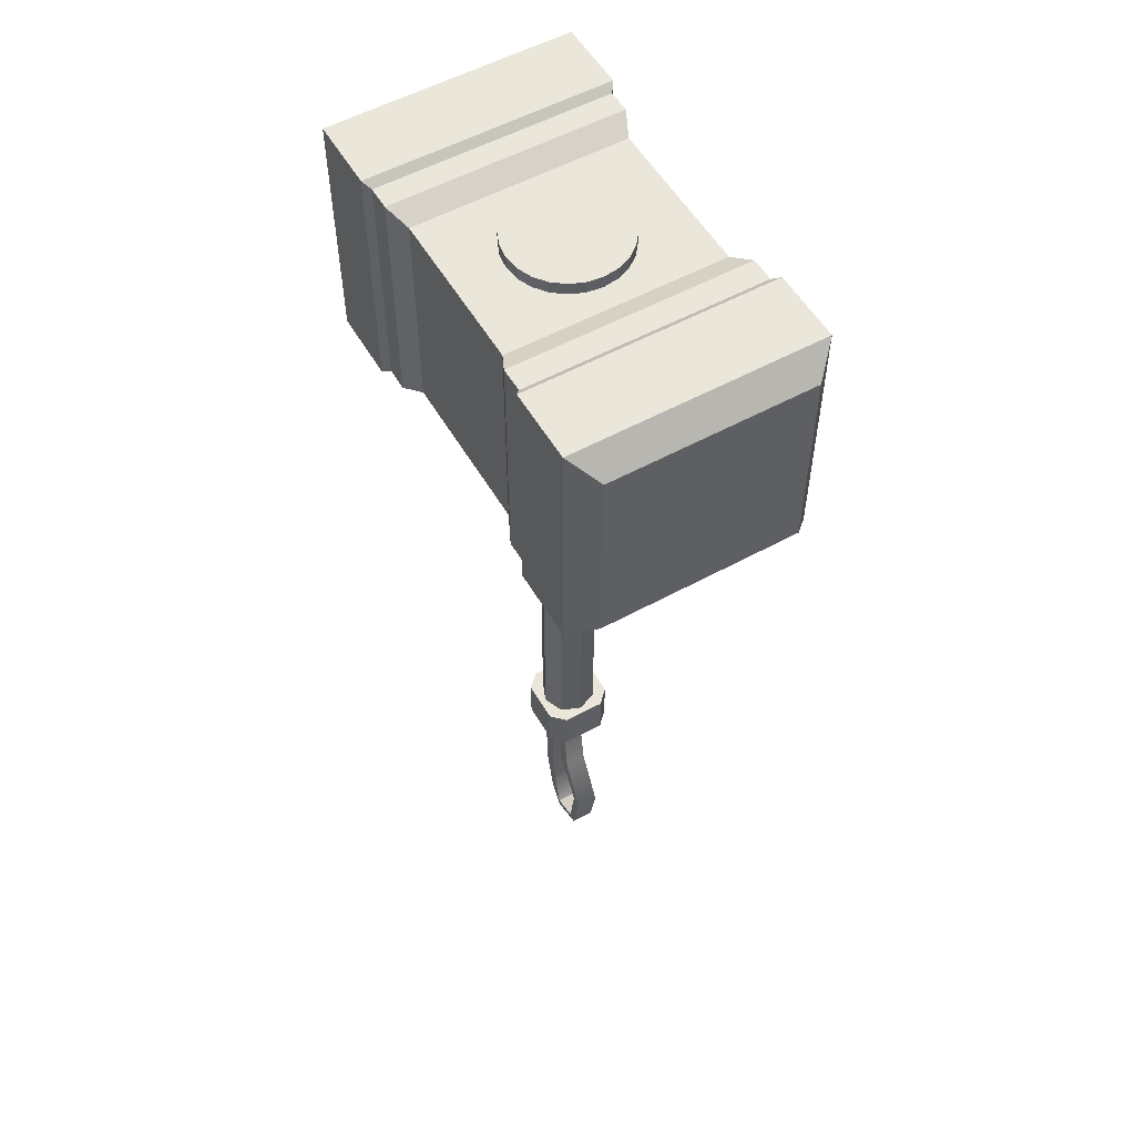
<metadata>
{"format":"obj","ext":"obj","renderer":"f3d","projection":"perspective","resolution":1024,"background":"white","views":[{"elev":55.0,"azim":-120.0,"up":"+Z"}]}
</metadata>
<code>
g Cylinder
v 0.04267 0.06989 0.7517
v 0.04267 0.06989 0.8444
v -0.04335 0.06989 0.8444
v -0.04335 0.06989 0.7517
v 0.07018 -0.04364 0.7517
v 0.07018 -0.04364 0.8444
v 0.07018 0.04238 0.8444
v 0.07018 0.04238 0.7517
v 0.07018 0.04238 0.8444
v 0.04267 0.06989 0.8444
v 0.04267 0.06989 0.7517
v 0.07018 0.04238 0.7517
v -0.07086 -0.04364 0.7517
v -0.07086 0.04238 0.7517
v -0.07086 0.04238 0.8444
v -0.07086 -0.04364 0.8444
v 0.04267 -0.07115 0.7517
v -0.04335 -0.07115 0.7517
v -0.04335 -0.07115 0.8444
v 0.04267 -0.07115 0.8444
v 0.04267 -0.07115 -0.2534
v -0.04335 -0.07115 -0.2534
v -0.04335 -0.07115 -0.1606
v 0.04267 -0.07115 -0.1606
v -0.07086 -0.04364 -0.2534
v -0.07086 0.04238 -0.2534
v -0.07086 0.04238 -0.1606
v -0.07086 -0.04364 -0.1606
v -0.04335 -0.07115 -0.2534
v -0.07086 -0.04364 -0.2534
v -0.07086 -0.04364 -0.1606
v -0.04335 -0.07115 -0.1606
v 0.07018 0.04238 -0.1606
v 0.04267 0.06989 -0.1606
v 0.04267 0.06989 -0.2534
v 0.07018 0.04238 -0.2534
v 0.04267 -0.07115 -0.2534
v 0.07018 -0.04364 -0.2534
v 0.07018 0.04238 -0.2534
v 0.04267 0.06989 -0.2534
v -0.04335 -0.07115 -0.2534
v -0.04335 0.06989 -0.2534
v -0.07086 -0.04364 -0.2534
v -0.07086 0.04238 -0.2534
v -0.04102 -0.04136 -0.1828
v -0.05789 -0.0006274 -0.1828
v -0.05789 -0.0006275 0.7573
v -0.04102 -0.04136 0.7573
v 0.05733 -0.0006274 -0.1828
v 0.04045 -0.04136 -0.1828
v 0.04045 -0.04136 0.7573
v 0.04959 -0.001207 0.7385
v 0.04045 -0.04136 -0.1828
v -0.0002841 -0.05824 -0.1828
v -0.0002841 -0.05824 0.7573
v 0.04045 -0.04136 0.7573
v 0.04045 0.04011 0.7573
v 0.04959 -0.001207 0.7385
v 0.04045 -0.04136 0.7573
v -0.0002841 0.05698 0.7573
v -0.0002841 -0.05824 0.7573
v -0.04102 0.04011 0.7573
v -0.04102 -0.04136 0.7573
v -0.05789 -0.0006275 0.7573
v -0.05789 -0.0006274 -0.1828
v -0.04102 0.04011 -0.1828
v -0.04102 0.04011 0.7573
v -0.05789 -0.0006275 0.7573
v -0.04102 0.04011 -0.1828
v -0.0002841 0.05698 -0.1828
v -0.0002841 0.05698 0.7573
v -0.04102 0.04011 0.7573
v 0.04045 -0.04136 -0.1828
v 0.05733 -0.0006274 -0.1828
v 0.04045 0.04011 -0.1828
v -0.0002841 -0.05824 -0.1828
v -0.0002841 0.05698 -0.1828
v -0.04102 -0.04136 -0.1828
v -0.04102 0.04011 -0.1828
v -0.05789 -0.0006274 -0.1828
v 0.04267 0.06989 -0.1606
v 0.07018 0.04238 -0.1606
v 0.07018 -0.04364 -0.1606
v 0.04267 -0.07115 -0.1606
v -0.04335 0.06989 -0.1606
v -0.04335 -0.07115 -0.1606
v -0.07086 0.04238 -0.1606
v -0.07086 -0.04364 -0.1606
v 0.07018 -0.04364 -0.2534
v 0.07018 -0.04364 -0.1606
v 0.07018 0.04238 -0.1606
v 0.07018 0.04238 -0.2534
v 0.04267 0.06989 -0.2534
v 0.04267 0.06989 -0.1606
v -0.04335 0.06989 -0.1606
v -0.04335 0.06989 -0.2534
v 0.04267 -0.07115 -0.2534
v 0.04267 -0.07115 -0.1606
v 0.07018 -0.04364 -0.1606
v 0.07018 -0.04364 -0.2534
v -0.07086 0.04238 -0.1606
v -0.07086 0.04238 -0.2534
v -0.04335 0.06989 -0.2534
v -0.04335 0.06989 -0.1606
v -0.04102 -0.04136 -0.1828
v -0.04102 -0.04136 0.7573
v -0.0002841 -0.05824 0.7573
v -0.0002841 -0.05824 -0.1828
v 0.05733 -0.0006274 -0.1828
v 0.04959 -0.001207 0.7385
v 0.04045 0.04011 0.7573
v 0.04045 0.04011 -0.1828
v 0.04045 0.04011 -0.1828
v 0.04045 0.04011 0.7573
v -0.0002841 0.05698 0.7573
v -0.0002841 0.05698 -0.1828
v -0.03536 -0.0231 -0.4331
v -0.007711 0.02005 -0.2245
v -0.007711 -0.02131 -0.2245
v -0.03536 0.02184 -0.4331
v -0.09426 -0.0214 -0.5365
v -0.09426 0.02414 -0.5365
v -0.0755 -0.0197 -0.6371
v -0.0755 0.02645 -0.6371
v -0.03536 0.02184 -0.4331
v -0.003484 0.02005 -0.2343
v -0.007711 0.02005 -0.2245
v -0.007913 0.02184 -0.4304
v -0.09426 0.02414 -0.5365
v -0.07229 0.02414 -0.531
v -0.0755 0.02645 -0.6371
v -0.05902 0.02645 -0.6287
v 0.001644 0.02162 -0.6608
v 0.001642 0.02162 -0.6772
v 0.01927 0.01799 -0.6314
v 0.04067 0.01799 -0.638
v 0.03431 0.01989 -0.5307
v 0.06003 0.01989 -0.5327
v 0.02953 0.02184 -0.4274
v 0.05969 0.02184 -0.4245
v 0.004564 0.02005 -0.2361
v 0.009961 0.02005 -0.2269
v -0.007913 0.02184 -0.4304
v -0.003484 -0.02131 -0.2343
v -0.003484 0.02005 -0.2343
v -0.007913 -0.0231 -0.4304
v -0.07229 0.02414 -0.531
v -0.07229 -0.0214 -0.531
v -0.05902 0.02645 -0.6287
v -0.05902 -0.0197 -0.6287
v -0.007913 -0.0231 -0.4304
v -0.007711 -0.02131 -0.2245
v -0.003484 -0.02131 -0.2343
v -0.03536 -0.0231 -0.4331
v -0.07229 -0.0214 -0.531
v -0.09426 -0.0214 -0.5365
v -0.05902 -0.0197 -0.6287
v -0.0755 -0.0197 -0.6371
v 0.001642 -0.02288 -0.6772
v 0.001644 -0.02288 -0.6608
v 0.04067 -0.02815 -0.638
v 0.01927 -0.02815 -0.6314
v 0.06003 -0.02566 -0.5327
v 0.03431 -0.02566 -0.5307
v 0.05969 -0.0231 -0.4245
v 0.02953 -0.0231 -0.4274
v 0.009961 -0.02131 -0.2269
v 0.004564 -0.02131 -0.2361
v -0.003484 0.02005 -0.2343
v -0.003484 -0.02131 -0.2343
v -0.007711 -0.02131 -0.2245
v -0.007711 0.02005 -0.2245
v -0.0755 -0.0197 -0.6371
v 0.001642 -0.02288 -0.6772
v 0.001642 0.02162 -0.6772
v -0.0755 0.02645 -0.6371
v -0.05902 0.02645 -0.6287
v 0.001644 0.02162 -0.6608
v 0.001644 -0.02288 -0.6608
v -0.05902 -0.0197 -0.6287
v 0.001644 -0.02288 -0.6608
v 0.001644 0.02162 -0.6608
v 0.01927 0.01799 -0.6314
v 0.01927 -0.02815 -0.6314
v 0.03431 -0.02566 -0.5307
v 0.03431 0.01989 -0.5307
v 0.02953 -0.0231 -0.4274
v 0.02953 0.02184 -0.4274
v 0.004564 -0.02131 -0.2361
v 0.004564 0.02005 -0.2361
v 0.001642 -0.02288 -0.6772
v 0.04067 -0.02815 -0.638
v 0.04067 0.01799 -0.638
v 0.001642 0.02162 -0.6772
v 0.05969 -0.0231 -0.4245
v 0.009961 -0.02131 -0.2269
v 0.009961 0.02005 -0.2269
v 0.05969 0.02184 -0.4245
v 0.06003 -0.02566 -0.5327
v 0.06003 0.01989 -0.5327
v 0.04067 -0.02815 -0.638
v 0.04067 0.01799 -0.638
v 0.009961 0.02005 -0.2269
v 0.009961 -0.02131 -0.2269
v 0.004564 -0.02131 -0.2361
v 0.004564 0.02005 -0.2361
v -0.1645 0.2162 1.264
v 0.161 0.2162 1.264
v 0.161 -0.2164 1.264
v -0.1645 -0.2164 1.264
v 0.161 -0.2164 1.264
v 0.161 -0.2164 0.8317
v -0.1645 -0.2164 0.8317
v -0.1645 -0.2164 1.264
v -0.07086 0.04238 0.8444
v -0.07086 0.04238 0.7517
v -0.04335 0.06989 0.7517
v -0.04335 0.06989 0.8444
v 0.04267 0.06989 0.8444
v 0.07018 0.04238 0.8444
v 0.07018 -0.04364 0.8444
v 0.04267 -0.07115 0.8444
v -0.04335 0.06989 0.8444
v -0.04335 -0.07115 0.8444
v -0.07086 0.04238 0.8444
v -0.07086 -0.04364 0.8444
v 0.04267 -0.07115 0.7517
v 0.04267 -0.07115 0.8444
v 0.07018 -0.04364 0.8444
v 0.07018 -0.04364 0.7517
v 0.04267 -0.07115 0.7517
v 0.07018 -0.04364 0.7517
v 0.07018 0.04238 0.7517
v 0.04267 0.06989 0.7517
v -0.04335 -0.07115 0.7517
v -0.04335 0.06989 0.7517
v -0.07086 -0.04364 0.7517
v -0.07086 0.04238 0.7517
v -0.04335 -0.07115 0.7517
v -0.07086 -0.04364 0.7517
v -0.07086 -0.04364 0.8444
v -0.04335 -0.07115 0.8444
v -0.2081 0.237 0.8109
v -0.2566 0.237 0.8109
v -0.2566 -0.2371 0.8109
v -0.2081 -0.2371 0.8109
v 0.161 0.2162 0.8317
v -0.1645 0.2162 0.8317
v -0.1645 -0.2164 0.8317
v 0.161 -0.2164 0.8317
v -0.2081 0.237 1.285
v -0.2081 0.237 0.8109
v -0.1645 0.2162 0.8317
v -0.1645 0.2162 1.264
v -0.2081 0.237 1.285
v -0.1645 0.2162 1.264
v -0.1645 -0.2164 1.264
v -0.2081 -0.2371 1.285
v 0.2541 -0.2371 0.8109
v 0.2703 -0.249 0.7991
v 0.2703 0.2488 0.7991
v 0.2541 0.237 0.8109
v 0.2541 0.237 1.285
v 0.2703 0.2488 1.297
v 0.2703 -0.249 1.297
v 0.2541 -0.2371 1.285
v -0.2566 0.237 1.285
v -0.2712 0.2488 1.297
v -0.2712 0.2488 0.7991
v -0.2566 0.237 0.8109
v -0.2566 -0.2371 0.8109
v -0.2712 -0.249 0.7991
v -0.2712 -0.249 1.297
v -0.2566 -0.2371 1.285
v -0.2566 -0.2371 1.285
v -0.2712 -0.249 1.297
v -0.2712 0.2488 1.297
v -0.2566 0.237 1.285
v -0.2081 -0.2371 1.285
v -0.2081 -0.2371 0.8109
v -0.2566 -0.2371 0.8109
v -0.2566 -0.2371 1.285
v -0.2566 0.237 0.8109
v -0.2712 0.2488 0.7991
v -0.2712 -0.249 0.7991
v -0.2566 -0.2371 0.8109
v -0.1645 -0.2164 1.264
v -0.1645 -0.2164 0.8317
v -0.2081 -0.2371 0.8109
v -0.2081 -0.2371 1.285
v -0.1645 0.2162 0.8317
v -0.2081 0.237 0.8109
v -0.2081 -0.2371 0.8109
v -0.1645 -0.2164 0.8317
v -0.2566 0.237 1.285
v -0.2081 0.237 1.285
v -0.2081 -0.2371 1.285
v -0.2566 -0.2371 1.285
v -0.2566 0.237 1.285
v -0.2566 0.237 0.8109
v -0.2081 0.237 0.8109
v -0.2081 0.237 1.285
v 0.2541 -0.2371 1.285
v 0.2703 -0.249 1.297
v 0.2703 -0.249 0.7991
v 0.2541 -0.2371 0.8109
v 0.2541 0.237 0.8109
v 0.2703 0.2488 0.7991
v 0.2703 0.2488 1.297
v 0.2541 0.237 1.285
v 0.2068 0.237 1.285
v 0.2541 0.237 1.285
v 0.2541 -0.2371 1.285
v 0.2068 -0.2371 1.285
v 0.2068 0.237 1.285
v 0.2068 0.237 0.8109
v 0.2541 0.237 0.8109
v 0.2541 0.237 1.285
v 0.161 0.2162 1.264
v 0.161 0.2162 0.8317
v 0.2068 0.237 0.8109
v 0.2068 0.237 1.285
v 0.161 0.2162 1.264
v 0.2068 0.237 1.285
v 0.2068 -0.2371 1.285
v 0.161 -0.2164 1.264
v 0.2541 0.237 0.8109
v 0.2068 0.237 0.8109
v 0.2068 -0.2371 0.8109
v 0.2541 -0.2371 0.8109
v 0.2541 -0.2371 1.285
v 0.2541 -0.2371 0.8109
v 0.2068 -0.2371 0.8109
v 0.2068 -0.2371 1.285
v -0.2712 -0.249 1.297
v -0.2712 -0.249 0.7991
v -0.4163 -0.249 0.7991
v -0.4163 -0.249 1.297
v -0.2712 0.2488 0.7991
v -0.4163 0.2488 0.7991
v -0.4163 -0.249 0.7991
v -0.2712 -0.249 0.7991
v -0.4163 -0.249 1.297
v -0.4629 -0.2024 1.25
v -0.4629 0.2022 1.25
v -0.4163 0.2488 1.297
v -0.4163 0.2488 0.7991
v -0.4629 0.2022 0.8457
v -0.4629 -0.2024 0.8457
v -0.4163 -0.249 0.7991
v -0.4163 0.2488 1.297
v -0.4629 0.2022 1.25
v -0.4629 0.2022 0.8457
v -0.4163 0.2488 0.7991
v -0.4163 -0.249 0.7991
v -0.4629 -0.2024 0.8457
v -0.4629 -0.2024 1.25
v -0.4163 -0.249 1.297
v -0.4629 0.2022 0.8457
v -0.4629 0.2022 1.25
v -0.4629 -0.2024 1.25
v -0.4629 -0.2024 0.8457
v -0.4163 0.2488 1.297
v -0.2712 0.2488 1.297
v -0.2712 -0.249 1.297
v -0.4163 -0.249 1.297
v -0.4163 0.2488 1.297
v -0.4163 0.2488 0.7991
v -0.2712 0.2488 0.7991
v -0.2712 0.2488 1.297
v 0.2703 0.2488 1.297
v 0.2703 0.2488 0.7991
v 0.4174 0.2488 0.7991
v 0.4174 0.2488 1.297
v 0.2703 0.2488 1.297
v 0.4174 0.2488 1.297
v 0.4174 -0.249 1.297
v 0.2703 -0.249 1.297
v 0.4174 -0.249 0.7991
v 0.464 -0.2024 0.8457
v 0.464 0.2022 0.8457
v 0.4174 0.2488 0.7991
v 0.4174 -0.249 1.297
v 0.464 -0.2024 1.25
v 0.464 -0.2024 0.8457
v 0.4174 -0.249 0.7991
v 0.4174 0.2488 0.7991
v 0.464 0.2022 0.8457
v 0.464 0.2022 1.25
v 0.4174 0.2488 1.297
v 0.464 -0.2024 1.25
v 0.4174 -0.249 1.297
v 0.4174 0.2488 1.297
v 0.464 0.2022 1.25
v 0.464 0.2022 1.25
v 0.464 0.2022 0.8457
v 0.464 -0.2024 0.8457
v 0.464 -0.2024 1.25
v 0.4174 0.2488 0.7991
v 0.2703 0.2488 0.7991
v 0.2703 -0.249 0.7991
v 0.4174 -0.249 0.7991
v 0.4174 -0.249 1.297
v 0.4174 -0.249 0.7991
v 0.2703 -0.249 0.7991
v 0.2703 -0.249 1.297
v -0.1645 0.2162 1.264
v -0.1645 0.2162 0.8317
v 0.161 0.2162 0.8317
v 0.161 0.2162 1.264
v 0.2068 0.237 0.8109
v 0.161 0.2162 0.8317
v 0.161 -0.2164 0.8317
v 0.2068 -0.2371 0.8109
v 0.2068 -0.2371 1.285
v 0.2068 -0.2371 0.8109
v 0.161 -0.2164 0.8317
v 0.161 -0.2164 1.264
v -0.0002985 -0.1183 1.289
v 0.0303 -0.1143 1.289
v 0.0303 -0.1143 1.053
v -0.0002985 -0.1183 1.053
v 0.0303 -0.1143 1.289
v 0.05881 -0.1025 1.289
v 0.05881 -0.1025 1.053
v 0.0303 -0.1143 1.053
v 0.05881 -0.1025 1.289
v 0.08329 -0.08366 1.289
v 0.08329 -0.08366 1.053
v 0.05881 -0.1025 1.053
v 0.08329 -0.08366 1.289
v 0.1021 -0.05918 1.289
v 0.1021 -0.05918 1.053
v 0.08329 -0.08366 1.053
v 0.1021 -0.05918 1.289
v 0.1139 -0.03067 1.289
v 0.1139 -0.03067 1.053
v 0.1021 -0.05918 1.053
v 0.1139 -0.03067 1.289
v 0.1179 -7.587e-05 1.289
v 0.1179 -7.59e-05 1.053
v 0.1139 -0.03067 1.053
v 0.1179 -7.587e-05 1.289
v 0.1139 0.03052 1.289
v 0.1139 0.03052 1.053
v 0.1179 -7.59e-05 1.053
v 0.1139 0.03052 1.289
v 0.1021 0.05903 1.289
v 0.1021 0.05903 1.053
v 0.1139 0.03052 1.053
v 0.1021 0.05903 1.289
v 0.08329 0.08351 1.289
v 0.08329 0.08351 1.053
v 0.1021 0.05903 1.053
v 0.08329 0.08351 1.289
v 0.05881 0.1023 1.289
v 0.05881 0.1023 1.053
v 0.08329 0.08351 1.053
v 0.05881 0.1023 1.289
v 0.0303 0.1141 1.289
v 0.0303 0.1141 1.053
v 0.05881 0.1023 1.053
v 0.0303 0.1141 1.289
v -0.0002984 0.1181 1.289
v -0.0002984 0.1181 1.053
v 0.0303 0.1141 1.053
v -0.0002984 0.1181 1.289
v -0.03089 0.1141 1.289
v -0.03089 0.1141 1.053
v -0.0002984 0.1181 1.053
v -0.03089 0.1141 1.289
v -0.0594 0.1023 1.289
v -0.0594 0.1023 1.053
v -0.03089 0.1141 1.053
v -0.0594 0.1023 1.289
v -0.08389 0.08351 1.289
v -0.08389 0.08351 1.053
v -0.0594 0.1023 1.053
v -0.08389 0.08351 1.289
v -0.1027 0.05903 1.289
v -0.1027 0.05903 1.053
v -0.08389 0.08351 1.053
v -0.1027 0.05903 1.289
v -0.1145 0.03052 1.289
v -0.1145 0.03052 1.053
v -0.1027 0.05903 1.053
v -0.1145 0.03052 1.289
v -0.1185 -7.581e-05 1.289
v -0.1185 -7.584e-05 1.053
v -0.1145 0.03052 1.053
v -0.1185 -7.581e-05 1.289
v -0.1145 -0.03067 1.289
v -0.1145 -0.03067 1.053
v -0.1185 -7.584e-05 1.053
v -0.1145 -0.03067 1.289
v -0.1027 -0.05918 1.289
v -0.1027 -0.05918 1.053
v -0.1145 -0.03067 1.053
v -0.1027 -0.05918 1.289
v -0.08389 -0.08366 1.289
v -0.08389 -0.08366 1.053
v -0.1027 -0.05918 1.053
v -0.08389 -0.08366 1.289
v -0.0594 -0.1025 1.289
v -0.0594 -0.1025 1.053
v -0.08389 -0.08366 1.053
v 0.1139 -0.03067 1.053
v 0.1179 -7.59e-05 1.053
v 0.1139 0.03052 1.053
v 0.1021 -0.05918 1.053
v 0.1021 0.05903 1.053
v 0.08329 -0.08366 1.053
v 0.08329 0.08351 1.053
v 0.05881 -0.1025 1.053
v 0.05881 0.1023 1.053
v 0.0303 -0.1143 1.053
v 0.0303 0.1141 1.053
v -0.0002984 0.1181 1.053
v -0.0002985 -0.1183 1.053
v -0.03089 0.1141 1.053
v -0.03089 -0.1143 1.053
v -0.0594 0.1023 1.053
v -0.0594 -0.1025 1.053
v -0.08389 0.08351 1.053
v -0.08389 -0.08366 1.053
v -0.1027 0.05903 1.053
v -0.1027 -0.05918 1.053
v -0.1145 0.03052 1.053
v -0.1145 -0.03067 1.053
v -0.1185 -7.584e-05 1.053
v -0.0594 -0.1025 1.289
v -0.03089 -0.1143 1.289
v -0.03089 -0.1143 1.053
v -0.0594 -0.1025 1.053
v -0.03089 -0.1143 1.289
v -0.0002985 -0.1183 1.289
v -0.0002985 -0.1183 1.053
v -0.03089 -0.1143 1.053
v 0.1139 0.03052 1.289
v 0.1179 -7.587e-05 1.289
v 0.1139 -0.03067 1.289
v 0.1021 0.05903 1.289
v 0.1021 -0.05918 1.289
v 0.08329 0.08351 1.289
v 0.08329 -0.08366 1.289
v 0.05881 0.1023 1.289
v 0.05881 -0.1025 1.289
v 0.0303 0.1141 1.289
v 0.0303 -0.1143 1.289
v -0.0002984 0.1181 1.289
v -0.0002985 -0.1183 1.289
v -0.03089 0.1141 1.289
v -0.03089 -0.1143 1.289
v -0.0594 0.1023 1.289
v -0.0594 -0.1025 1.289
v -0.08389 0.08351 1.289
v -0.08389 -0.08366 1.289
v -0.1027 0.05903 1.289
v -0.1027 -0.05918 1.289
v -0.1145 0.03052 1.289
v -0.1145 -0.03067 1.289
v -0.1185 -7.581e-05 1.289
g Cylinder_0
f 3 2 1
f 4 3 1
f 7 6 5
f 8 7 5
f 11 10 9
f 12 11 9
f 15 14 13
f 16 15 13
f 19 18 17
f 20 19 17
f 23 22 21
f 24 23 21
f 27 26 25
f 28 27 25
f 31 30 29
f 32 31 29
f 35 34 33
f 36 35 33
f 39 38 37
f 37 40 39
f 37 41 40
f 41 42 40
f 41 43 42
f 43 44 42
f 47 46 45
f 48 47 45
f 51 50 49
f 52 51 49
f 55 54 53
f 56 55 53
f 59 58 57
f 57 60 59
f 60 61 59
f 60 62 61
f 62 63 61
f 62 64 63
f 67 66 65
f 68 67 65
f 71 70 69
f 72 71 69
f 75 74 73
f 73 76 75
f 76 77 75
f 76 78 77
f 78 79 77
f 78 80 79
f 83 82 81
f 81 84 83
f 81 85 84
f 85 86 84
f 85 87 86
f 87 88 86
f 91 90 89
f 92 91 89
f 95 94 93
f 96 95 93
f 99 98 97
f 100 99 97
f 103 102 101
f 104 103 101
f 107 106 105
f 108 107 105
f 111 110 109
f 112 111 109
f 115 114 113
f 116 115 113
f 119 118 117
f 118 120 117
f 117 120 121
f 120 122 121
f 121 122 123
f 122 124 123
f 127 126 125
f 126 128 125
f 125 128 129
f 128 130 129
f 129 130 131
f 130 132 131
f 132 133 131
f 133 134 131
f 133 135 134
f 135 136 134
f 135 137 136
f 137 138 136
f 137 139 138
f 139 140 138
f 139 141 140
f 141 142 140
f 145 144 143
f 144 146 143
f 143 146 147
f 146 148 147
f 147 148 149
f 148 150 149
f 153 152 151
f 152 154 151
f 151 154 155
f 154 156 155
f 155 156 157
f 156 158 157
f 158 159 157
f 159 160 157
f 159 161 160
f 161 162 160
f 161 163 162
f 163 164 162
f 163 165 164
f 165 166 164
f 165 167 166
f 167 168 166
f 171 170 169
f 172 171 169
f 175 174 173
f 176 175 173
f 179 178 177
f 180 179 177
f 183 182 181
f 184 183 181
f 184 185 183
f 185 186 183
f 185 187 186
f 187 188 186
f 187 189 188
f 189 190 188
f 193 192 191
f 194 193 191
f 197 196 195
f 198 197 195
f 198 195 199
f 200 198 199
f 200 199 201
f 202 200 201
f 205 204 203
f 206 205 203
f 209 208 207
f 210 209 207
f 213 212 211
f 214 213 211
f 217 216 215
f 218 217 215
f 221 220 219
f 219 222 221
f 219 223 222
f 223 224 222
f 223 225 224
f 225 226 224
f 229 228 227
f 230 229 227
f 233 232 231
f 231 234 233
f 231 235 234
f 235 236 234
f 235 237 236
f 237 238 236
f 241 240 239
f 242 241 239
f 245 244 243
f 246 245 243
f 249 248 247
f 250 249 247
f 253 252 251
f 254 253 251
f 257 256 255
f 258 257 255
f 261 260 259
f 262 261 259
f 265 264 263
f 266 265 263
f 269 268 267
f 270 269 267
f 273 272 271
f 274 273 271
f 277 276 275
f 278 277 275
f 281 280 279
f 282 281 279
f 285 284 283
f 286 285 283
f 289 288 287
f 290 289 287
f 293 292 291
f 294 293 291
f 297 296 295
f 298 297 295
f 301 300 299
f 302 301 299
f 305 304 303
f 306 305 303
f 309 308 307
f 310 309 307
f 313 312 311
f 314 313 311
f 317 316 315
f 318 317 315
f 321 320 319
f 322 321 319
f 325 324 323
f 326 325 323
f 329 328 327
f 330 329 327
f 333 332 331
f 334 333 331
f 337 336 335
f 338 337 335
f 341 340 339
f 342 341 339
f 345 344 343
f 346 345 343
f 349 348 347
f 350 349 347
f 353 352 351
f 354 353 351
f 357 356 355
f 358 357 355
f 361 360 359
f 362 361 359
f 365 364 363
f 366 365 363
f 369 368 367
f 370 369 367
f 373 372 371
f 374 373 371
f 377 376 375
f 378 377 375
f 381 380 379
f 382 381 379
f 385 384 383
f 386 385 383
f 389 388 387
f 390 389 387
f 393 392 391
f 394 393 391
f 397 396 395
f 398 397 395
f 401 400 399
f 402 401 399
f 405 404 403
f 406 405 403
f 409 408 407
f 410 409 407
f 413 412 411
f 414 413 411
f 417 416 415
f 418 417 415
f 421 420 419
f 422 421 419
f 425 424 423
f 426 425 423
f 429 428 427
f 430 429 427
f 433 432 431
f 434 433 431
f 437 436 435
f 438 437 435
f 441 440 439
f 442 441 439
f 445 444 443
f 446 445 443
f 449 448 447
f 450 449 447
f 453 452 451
f 454 453 451
f 457 456 455
f 458 457 455
f 461 460 459
f 462 461 459
f 465 464 463
f 466 465 463
f 469 468 467
f 470 469 467
f 473 472 471
f 474 473 471
f 477 476 475
f 478 477 475
f 481 480 479
f 482 481 479
f 485 484 483
f 486 485 483
f 489 488 487
f 490 489 487
f 493 492 491
f 494 493 491
f 497 496 495
f 498 497 495
f 501 500 499
f 502 501 499
f 505 504 503
f 506 505 503
f 509 508 507
f 507 510 509
f 510 511 509
f 510 512 511
f 512 513 511
f 512 514 513
f 514 515 513
f 514 516 515
f 516 517 515
f 516 518 517
f 516 519 518
f 519 520 518
f 519 521 520
f 521 522 520
f 521 523 522
f 523 524 522
f 523 525 524
f 525 526 524
f 525 527 526
f 527 528 526
f 527 529 528
f 529 530 528
f 533 532 531
f 534 533 531
f 537 536 535
f 538 537 535
f 541 540 539
f 539 542 541
f 542 543 541
f 542 544 543
f 544 545 543
f 544 546 545
f 546 547 545
f 546 548 547
f 548 549 547
f 548 550 549
f 550 551 549
f 550 552 551
f 552 553 551
f 552 554 553
f 554 555 553
f 554 556 555
f 556 557 555
f 556 558 557
f 558 559 557
f 558 560 559
f 560 561 559
f 560 562 561

</code>
